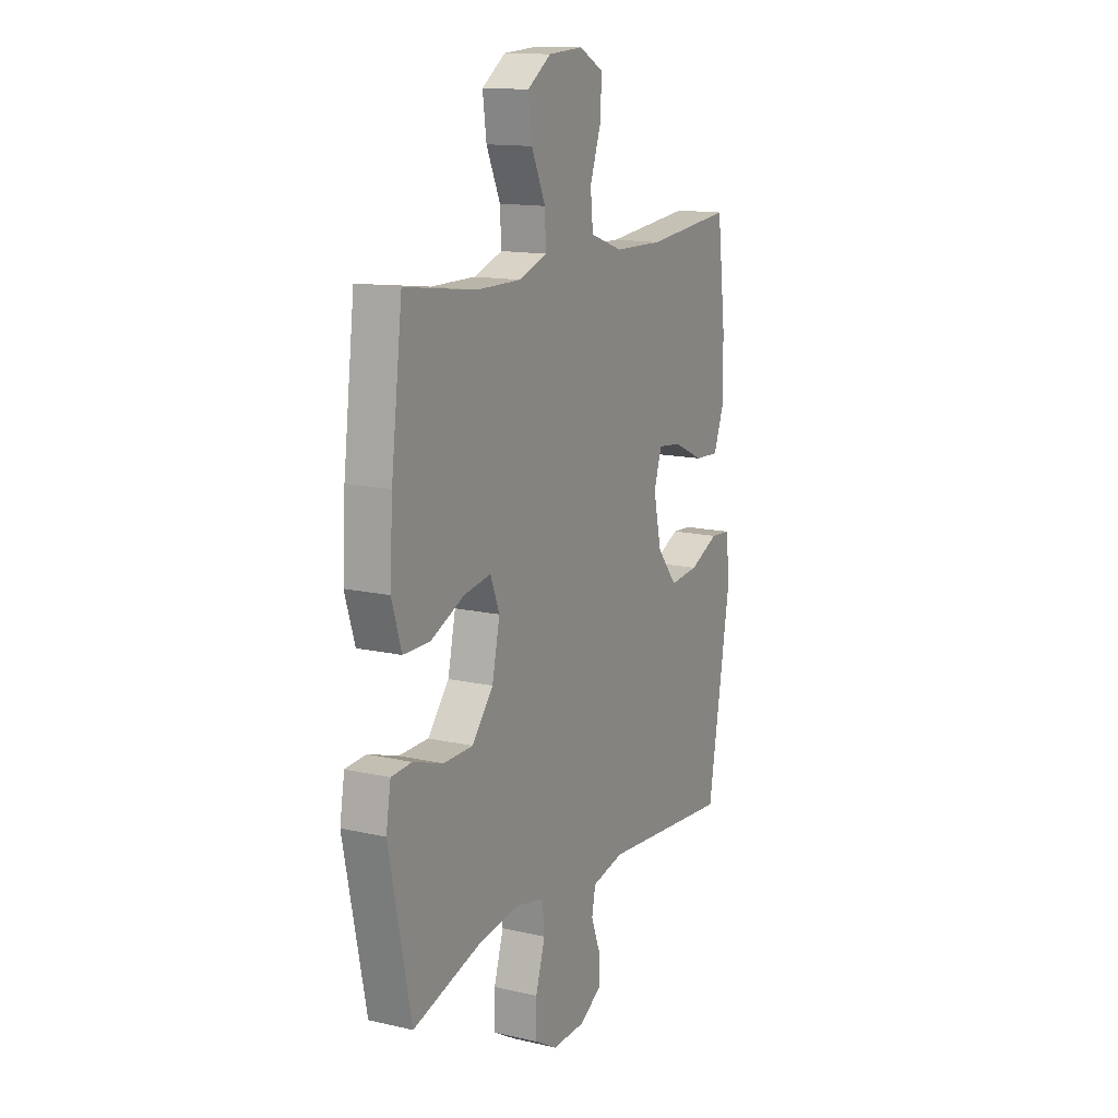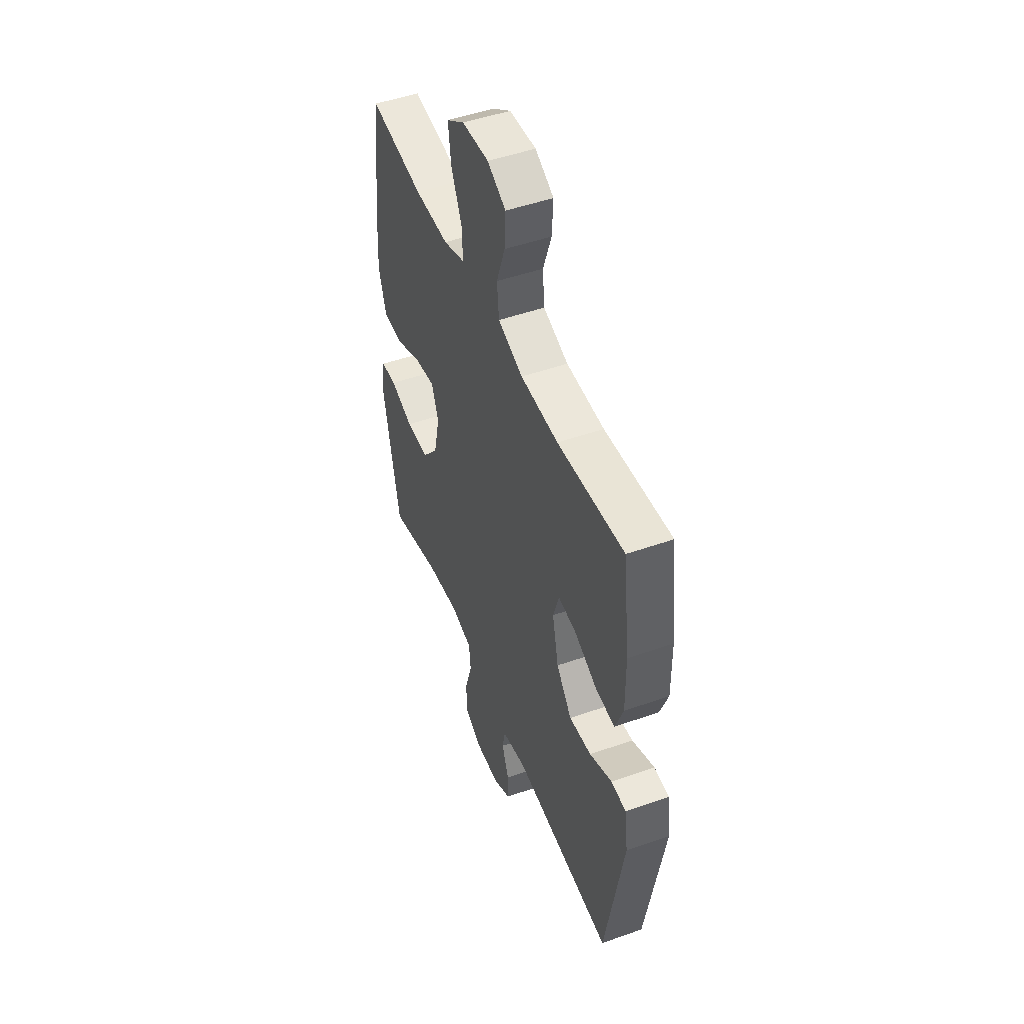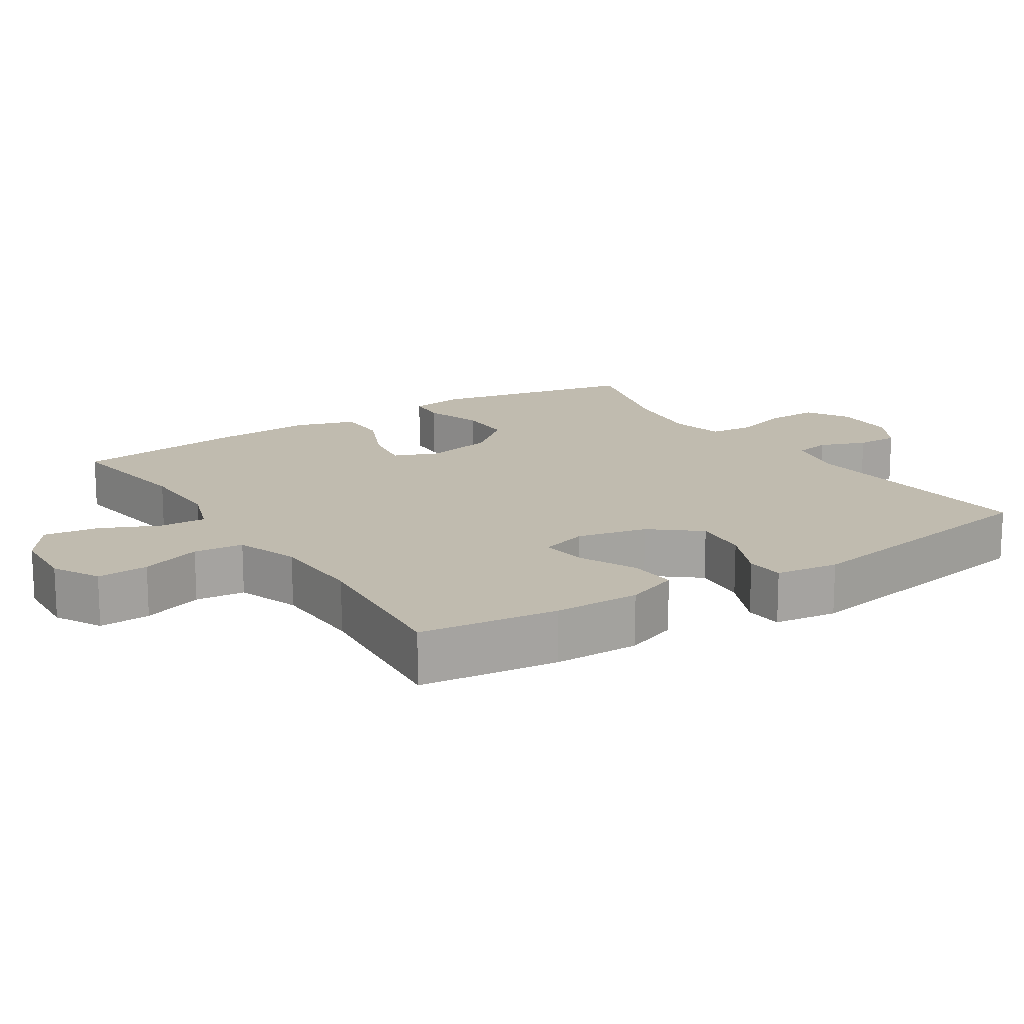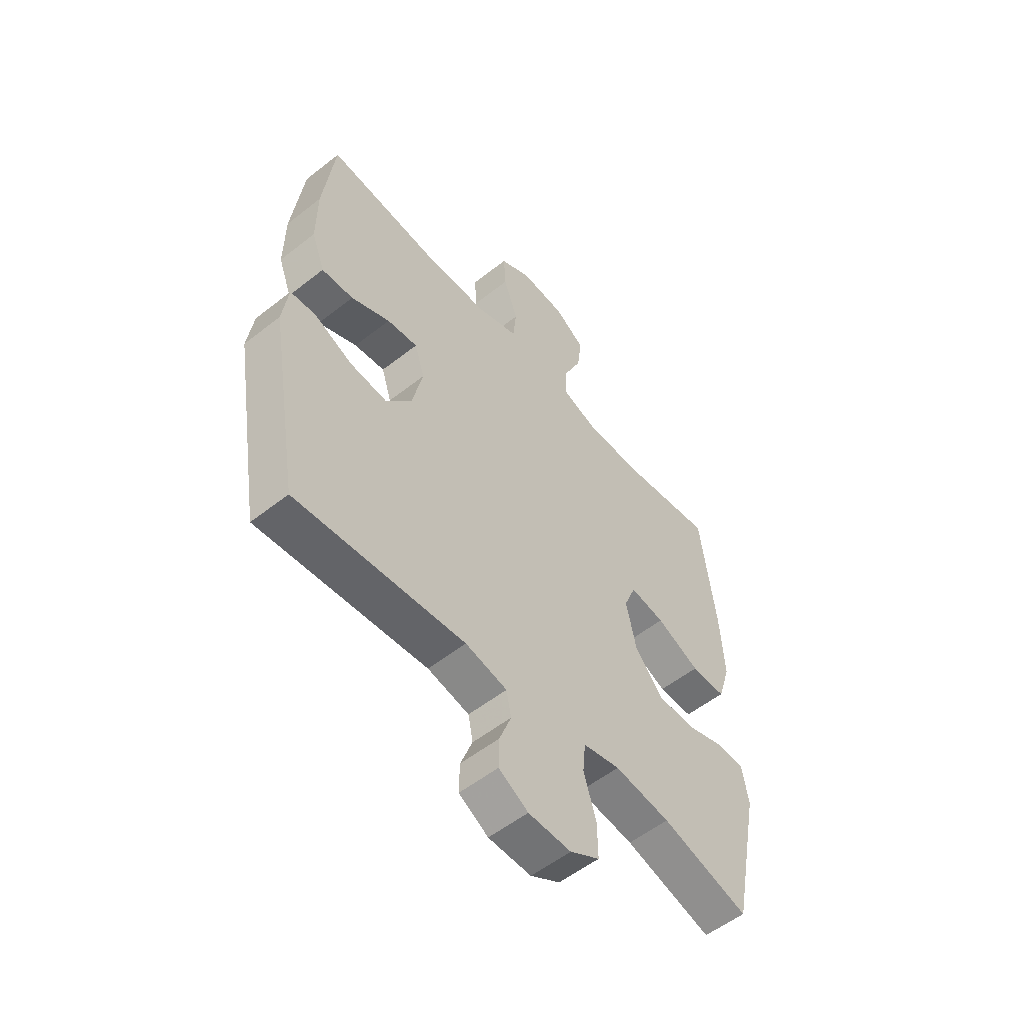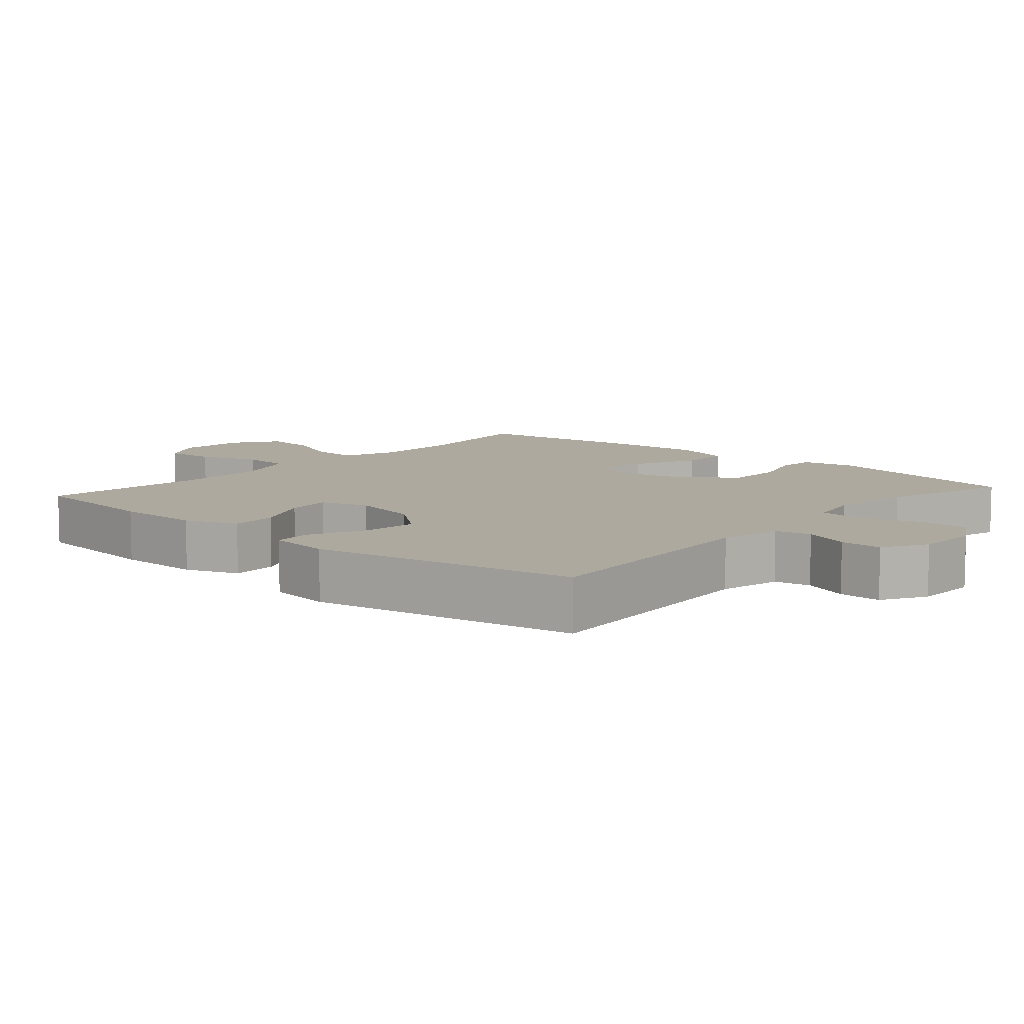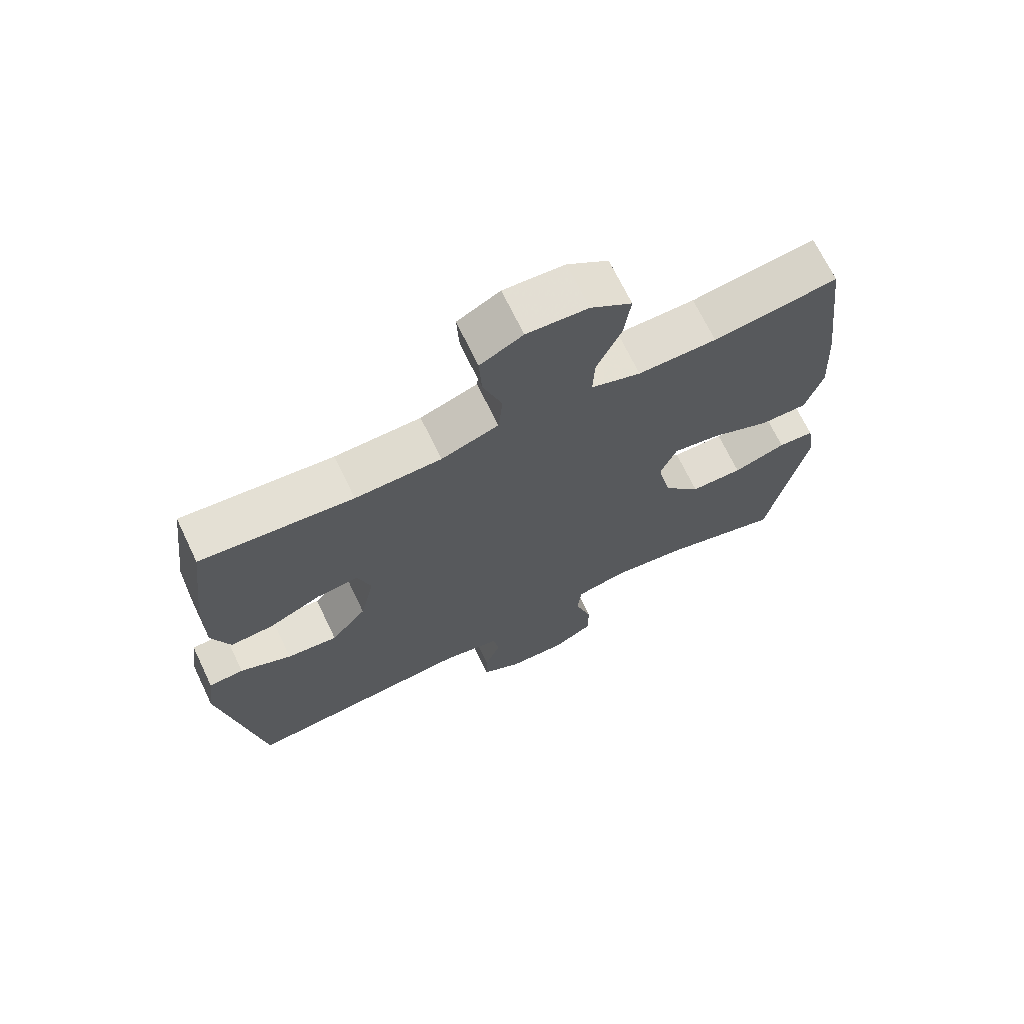
<metadata>
{"format":"obj","ext":"obj","renderer":"f3d","projection":"perspective","resolution":1024,"background":"white","views":[{"elev":14.0,"azim":-63.1,"up":"+Z"},{"elev":49.0,"azim":68.6,"up":"+Z"},{"elev":15.9,"azim":57.0,"up":"+Y"},{"elev":-54.9,"azim":129.8,"up":"+Z"},{"elev":9.0,"azim":131.3,"up":"+Y"},{"elev":69.5,"azim":154.4,"up":"+Z"}]}
</metadata>
<code>
v -0.5 0.07 0.5
v -0.306 0.07 0.473
v -0.184 0.07 0.472
v -0.107 0.07 0.499
v -0.11 0.07 0.565
v -0.148 0.07 0.649
v -0.158 0.07 0.725
v -0.094 0.07 0.769
v 0.001 0.07 0.775
v 0.067 0.07 0.74
v 0.063 0.07 0.667
v 0.033 0.07 0.581
v 0.04 0.07 0.511
v 0.129 0.07 0.48
v 0.263 0.07 0.477
v 0.5 0.07 0.5
v 0.524 0.07 0.304
v 0.525 0.07 0.183
v 0.497 0.07 0.108
v 0.43 0.07 0.112
v 0.348 0.07 0.15
v 0.283 0.07 0.158
v 0.262 0.07 0.091
v 0.284 0.07 -0.008
v 0.339 0.07 -0.075
v 0.418 0.07 -0.067
v 0.498 0.07 -0.031
v 0.552 0.07 -0.035
v 0.564 0.07 -0.124
v 0.5 0.07 -0.5
v 0.144 0.07 -0.469
v 0.056 0.07 -0.488
v 0.046 0.07 -0.539
v 0.071 0.07 -0.605
v 0.072 0.07 -0.665
v 0.01 0.07 -0.701
v -0.08 0.07 -0.703
v -0.142 0.07 -0.667
v -0.141 0.07 -0.594
v -0.115 0.07 -0.51
v -0.121 0.07 -0.448
v -0.199 0.07 -0.431
v -0.316 0.07 -0.447
v -0.5 0.07 -0.5
v -0.56 0.07 -0.205
v -0.547 0.07 -0.128
v -0.491 0.07 -0.124
v -0.409 0.07 -0.151
v -0.328 0.07 -0.15
v -0.27 0.07 -0.08
v -0.249 0.07 0.017
v -0.274 0.07 0.08
v -0.347 0.07 0.068
v -0.439 0.07 0.027
v -0.512 0.07 0.027
v -0.539 0.07 0.113
v -0.531 0.07 0.249
v -0.5 0 0.5
v -0.306 0 0.473
v -0.184 0 0.472
v -0.107 0 0.499
v -0.11 0 0.565
v -0.148 0 0.649
v -0.158 0 0.725
v -0.094 0 0.769
v 0.001 0 0.775
v 0.067 0 0.74
v 0.063 0 0.667
v 0.033 0 0.581
v 0.04 0 0.511
v 0.129 0 0.48
v 0.263 0 0.477
v 0.5 0 0.5
v 0.524 0 0.304
v 0.525 0 0.183
v 0.497 0 0.108
v 0.43 0 0.112
v 0.348 0 0.15
v 0.283 0 0.158
v 0.262 0 0.091
v 0.284 0 -0.008
v 0.339 0 -0.075
v 0.418 0 -0.067
v 0.498 0 -0.031
v 0.552 0 -0.035
v 0.564 0 -0.124
v 0.5 0 -0.5
v 0.144 0 -0.469
v 0.056 0 -0.488
v 0.046 0 -0.539
v 0.071 0 -0.605
v 0.072 0 -0.665
v 0.01 0 -0.701
v -0.08 0 -0.703
v -0.142 0 -0.667
v -0.141 0 -0.594
v -0.115 0 -0.51
v -0.121 0 -0.448
v -0.199 0 -0.431
v -0.316 0 -0.447
v -0.5 0 -0.5
v -0.56 0 -0.205
v -0.547 0 -0.128
v -0.491 0 -0.124
v -0.409 0 -0.151
v -0.328 0 -0.15
v -0.27 0 -0.08
v -0.249 0 0.017
v -0.274 0 0.08
v -0.347 0 0.068
v -0.439 0 0.027
v -0.512 0 0.027
v -0.539 0 0.113
v -0.531 0 0.249
f 57 1 2
f 56 57 2
f 55 56 2
f 54 55 2
f 53 54 2
f 52 53 2 3
f 51 52 3 4
f 50 51 4
f 46 47 48
f 45 46 48
f 44 45 48
f 43 44 48
f 42 43 48 49
f 41 42 49 50
f 38 39 40
f 37 38 40
f 36 37 40
f 35 36 40
f 34 35 40
f 33 34 40
f 32 33 40 41
f 41 50 4
f 32 41 4
f 31 32 4
f 29 30 31
f 28 29 31
f 27 28 31
f 26 27 31
f 19 20 21
f 18 19 21
f 17 18 21
f 16 17 21
f 15 16 21
f 14 15 21 22
f 13 14 22 23
f 10 11 12
f 9 10 12
f 8 9 12
f 7 8 12
f 6 7 12
f 5 6 12
f 5 12 13
f 13 23 24
f 5 13 24
f 4 5 24
f 25 26 31
f 24 25 31
f 4 24 31
f 59 58 114
f 59 114 113
f 59 113 112
f 59 112 111
f 59 111 110
f 60 59 110 109
f 61 60 109 108
f 61 108 107
f 105 104 103
f 105 103 102
f 105 102 101
f 105 101 100
f 106 105 100 99
f 107 106 99 98
f 97 96 95
f 97 95 94
f 97 94 93
f 97 93 92
f 97 92 91
f 97 91 90
f 98 97 90 89
f 61 107 98
f 61 98 89
f 61 89 88
f 88 87 86
f 88 86 85
f 88 85 84
f 88 84 83
f 78 77 76
f 78 76 75
f 78 75 74
f 78 74 73
f 78 73 72
f 79 78 72 71
f 80 79 71 70
f 69 68 67
f 69 67 66
f 69 66 65
f 69 65 64
f 69 64 63
f 69 63 62
f 70 69 62
f 81 80 70
f 81 70 62
f 81 62 61
f 88 83 82
f 88 82 81
f 88 81 61
f 1 58 59 2
f 2 59 60 3
f 3 60 61 4
f 4 61 62 5
f 5 62 63 6
f 6 63 64 7
f 7 64 65 8
f 8 65 66 9
f 9 66 67 10
f 10 67 68 11
f 11 68 69 12
f 12 69 70 13
f 13 70 71 14
f 14 71 72 15
f 15 72 73 16
f 16 73 74 17
f 17 74 75 18
f 18 75 76 19
f 19 76 77 20
f 20 77 78 21
f 21 78 79 22
f 22 79 80 23
f 23 80 81 24
f 24 81 82 25
f 25 82 83 26
f 26 83 84 27
f 27 84 85 28
f 28 85 86 29
f 29 86 87 30
f 30 87 88 31
f 31 88 89 32
f 32 89 90 33
f 33 90 91 34
f 34 91 92 35
f 35 92 93 36
f 36 93 94 37
f 37 94 95 38
f 38 95 96 39
f 39 96 97 40
f 40 97 98 41
f 41 98 99 42
f 42 99 100 43
f 43 100 101 44
f 44 101 102 45
f 45 102 103 46
f 46 103 104 47
f 47 104 105 48
f 48 105 106 49
f 49 106 107 50
f 50 107 108 51
f 51 108 109 52
f 52 109 110 53
f 53 110 111 54
f 54 111 112 55
f 55 112 113 56
f 56 113 114 57
f 57 114 58 1

</code>
